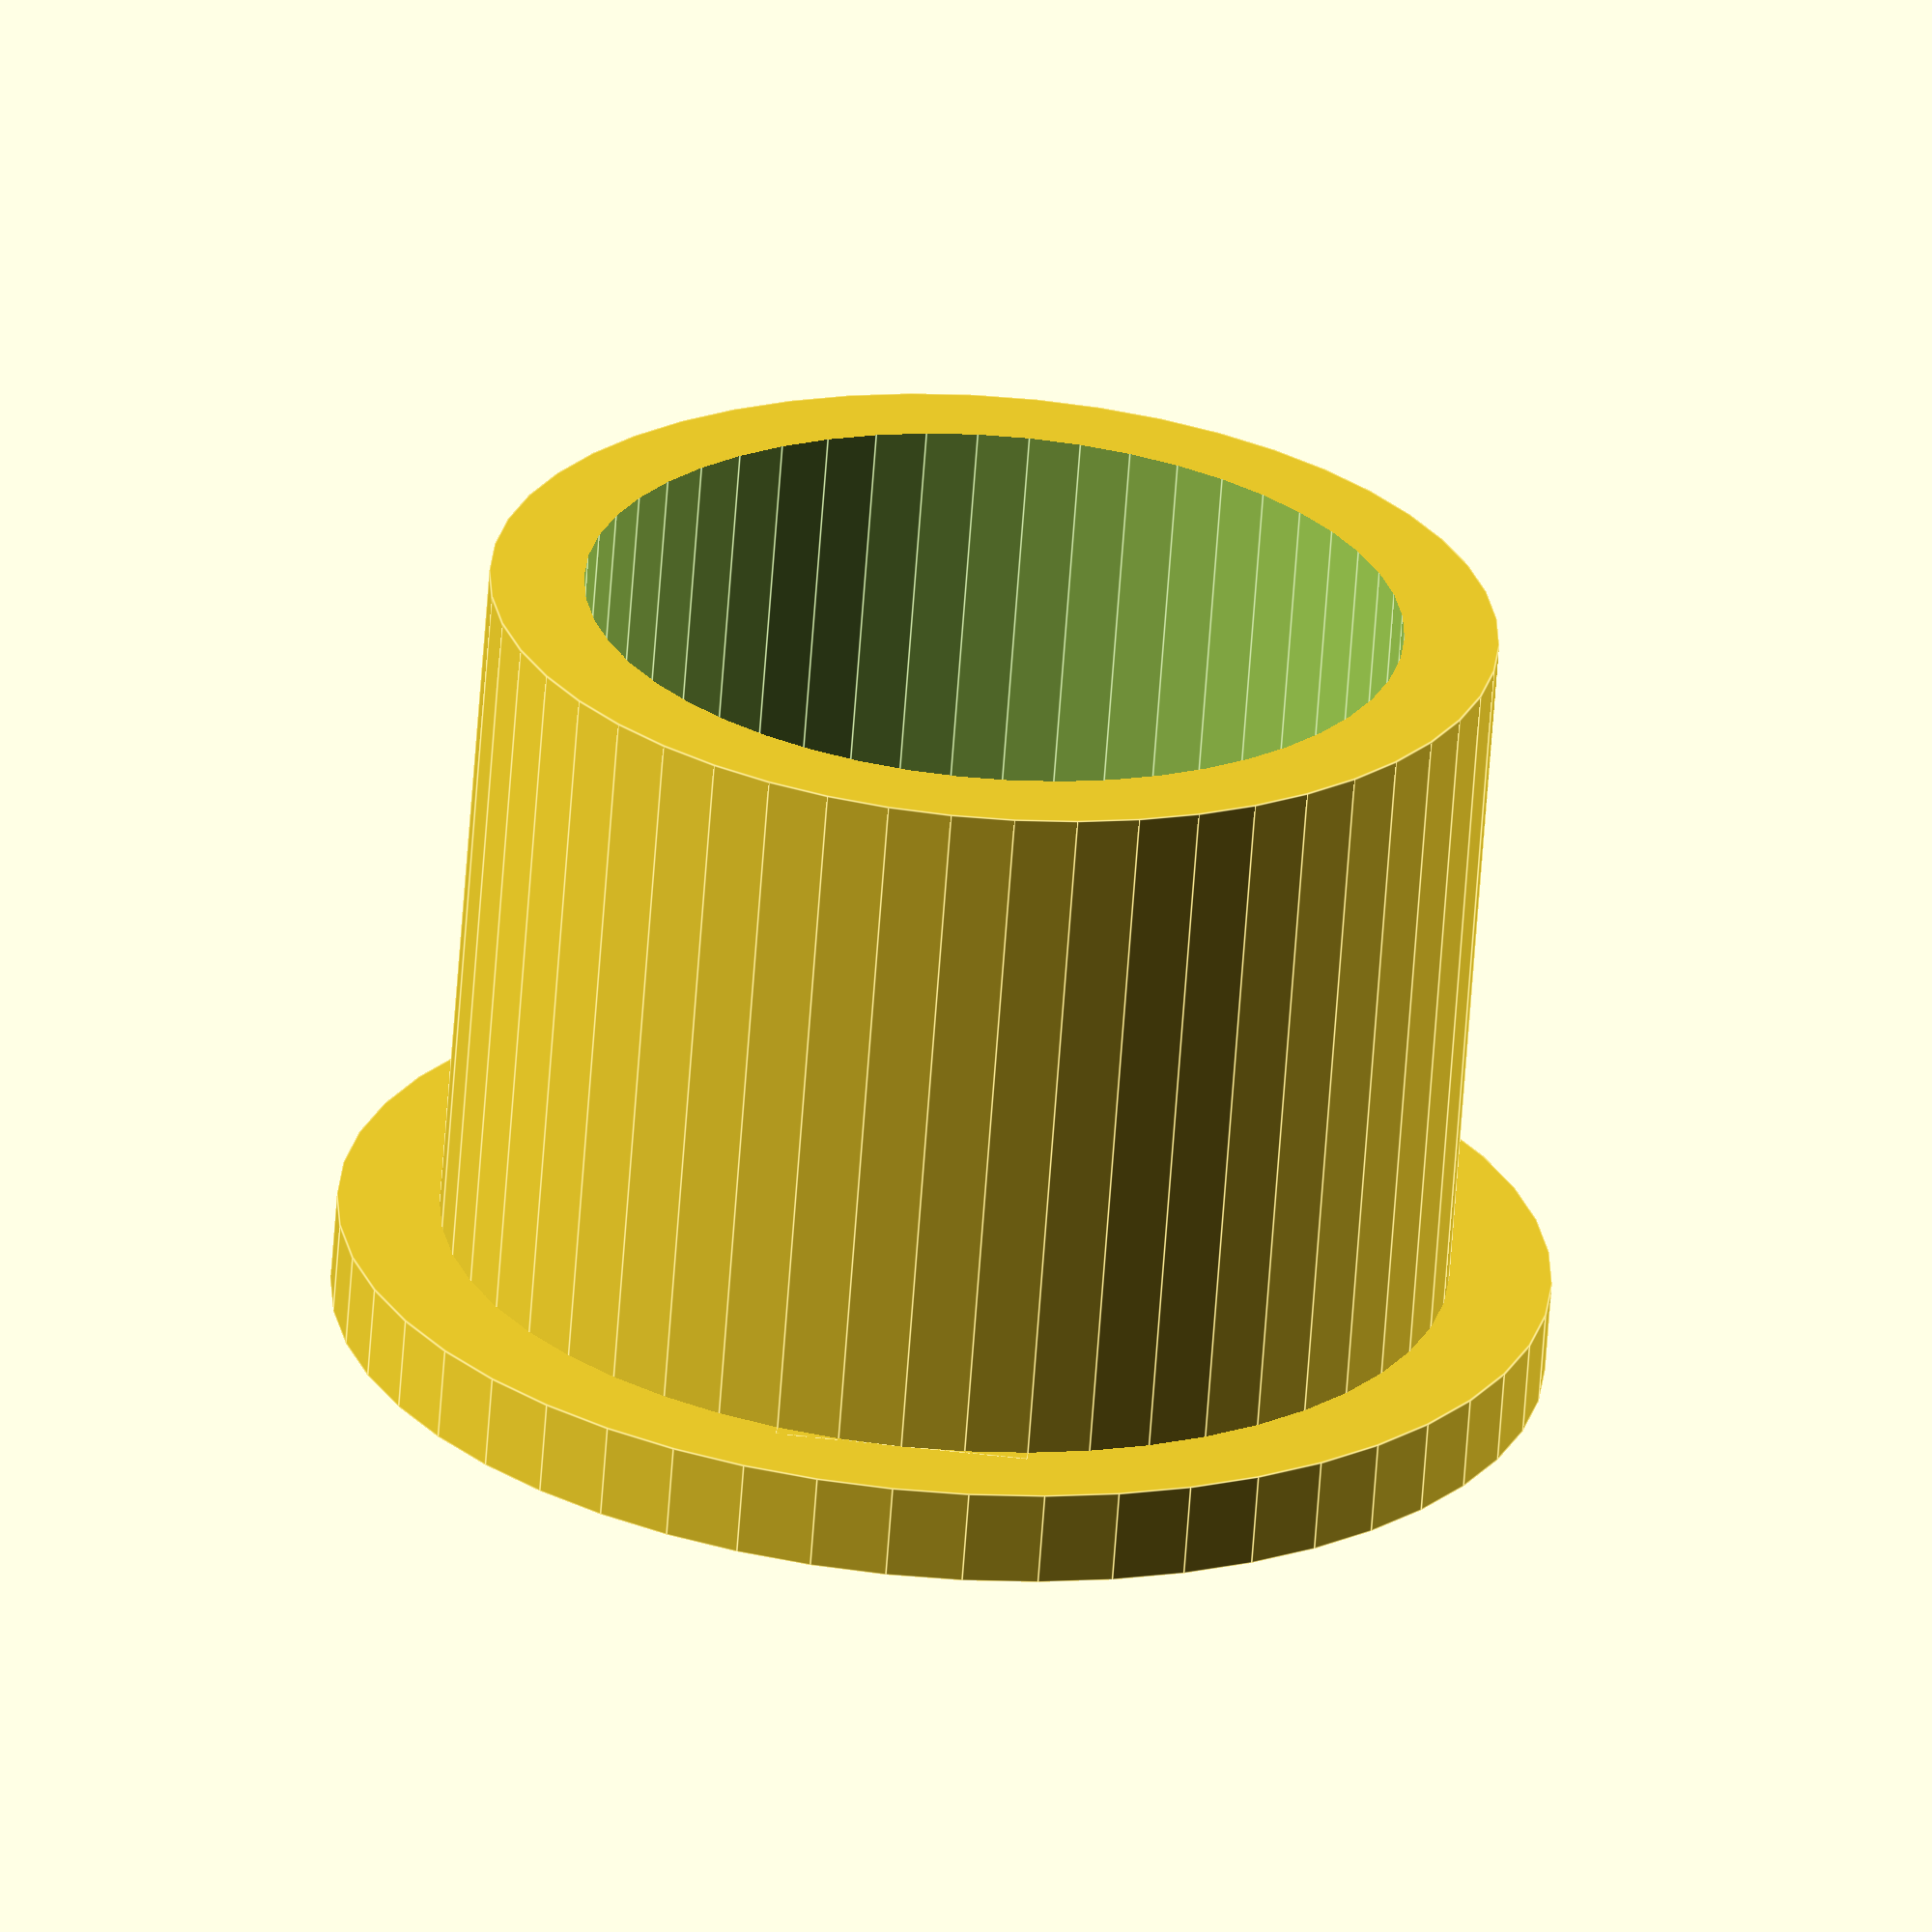
<openscad>
/*
    speederbike rear exaust
    
    body diameter: 1.25"
    flange diameter: .25"
*/

WALL_THICKNESS = 3;
BODY_OD = 32;               // ~ 1.25"
FLANGE_OD = BODY_OD + 6.5;  // ~0.25"

HEIGHT = 25;                // ~2"

$fn=50;

difference(){
    union(){
        cylinder(r=BODY_OD/2, h=HEIGHT);
        cylinder(r=FLANGE_OD/2, h=WALL_THICKNESS);
    }

    translate([0,0,-1]){
        cylinder(r=(BODY_OD-(WALL_THICKNESS*2))/2, h=HEIGHT+2);
    }
}

translate([-BODY_OD/2,-BODY_OD/8,0]){
   cube([BODY_OD,BODY_OD/4,WALL_THICKNESS]);
}

</openscad>
<views>
elev=245.3 azim=94.9 roll=184.1 proj=o view=edges
</views>
